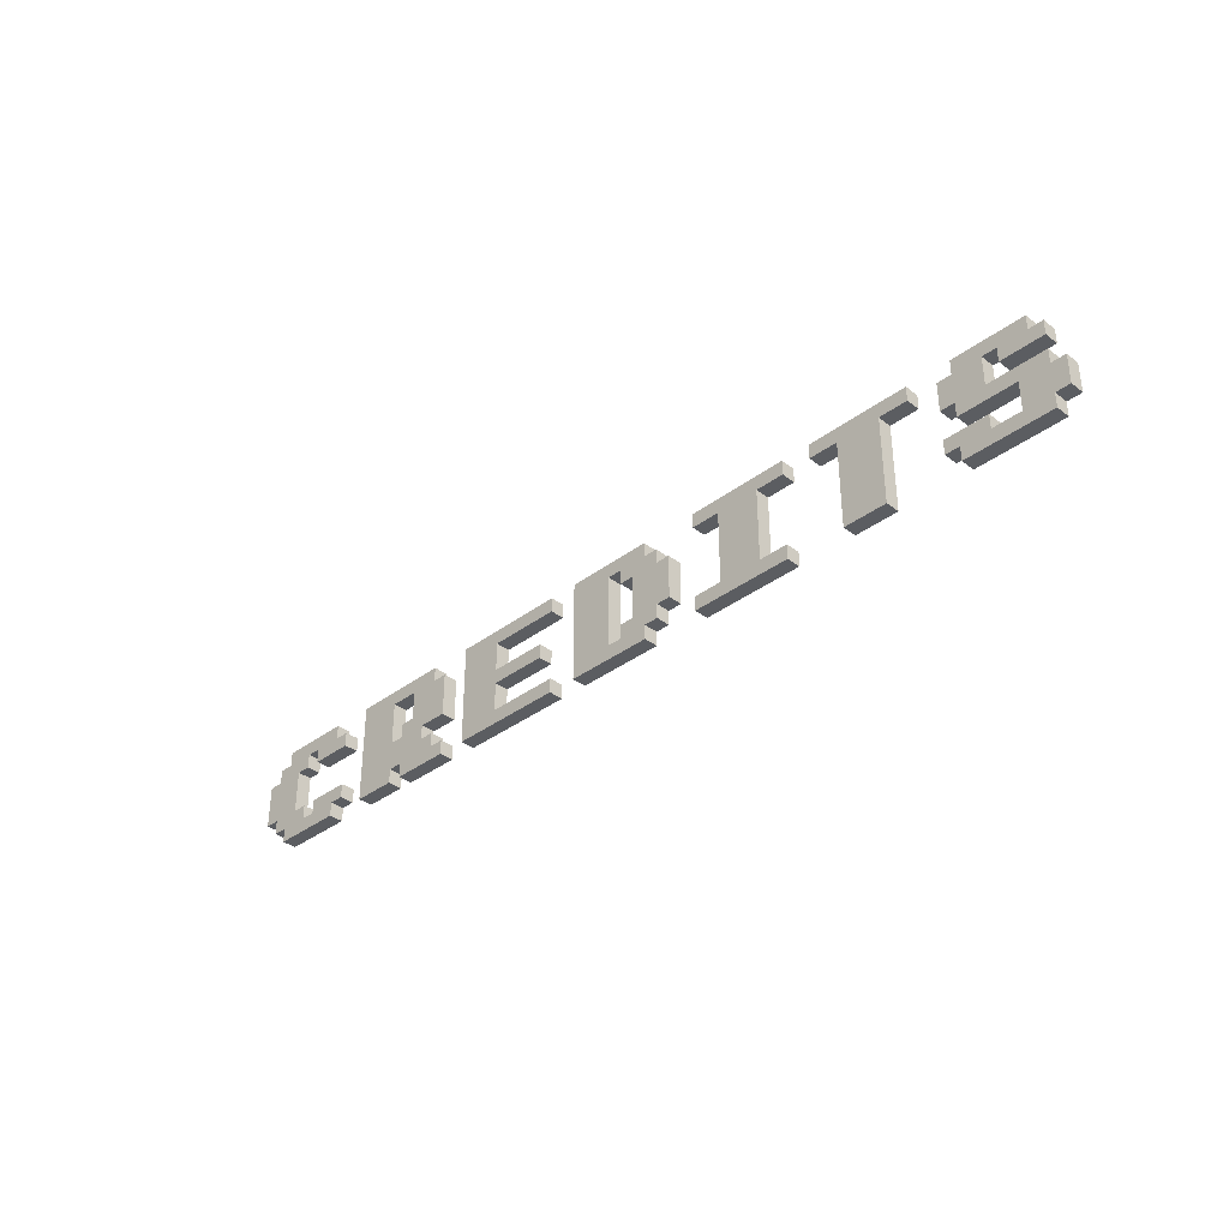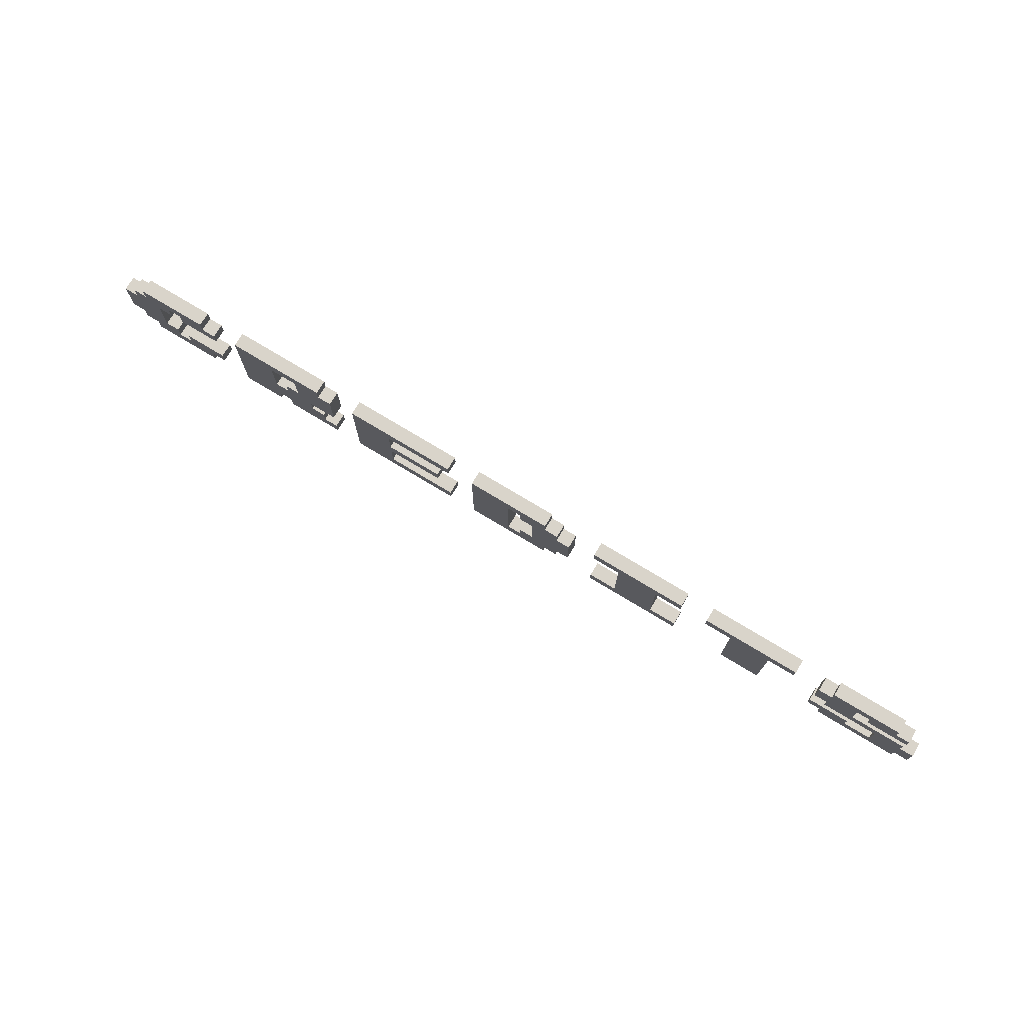
<metadata>
{"format":"obj","ext":"obj","renderer":"f3d","projection":"perspective","resolution":1024,"background":"white","views":[{"elev":-35.4,"azim":44.9,"up":"+Y"},{"elev":74.8,"azim":31.2,"up":"+Y"}]}
</metadata>
<code>
g credits
v -33 2 0.5
v -33 2 -0.5
v -33 5 0.5
v -33 5 -0.5
v -32 1 0.5
v -32 1 -0.5
v -32 2 0.5
v -32 2 -0.5
v -32 5 0.5
v -32 5 -0.5
v -32 6 0.5
v -32 6 -0.5
v -31 0 0.5
v -31 0 -0.5
v -31 1 0.5
v -31 1 -0.5
v -31 6 0.5
v -31 6 -0.5
v -31 7 0.5
v -31 7 -0.5
v -28 1 0.5
v -28 1 -0.5
v -28 2 0.5
v -28 2 -0.5
v -28 5 0.5
v -28 5 -0.5
v -28 6 0.5
v -28 6 -0.5
v -23 0 0.5
v -23 0 -0.5
v -23 7 0.5
v -23 7 -0.5
v -19 0 0.5
v -19 0 -0.5
v -19 1 0.5
v -19 1 -0.5
v -19 3 0.5
v -19 3 -0.5
v -19 4 0.5
v -19 4 -0.5
v -18 4 0.5
v -18 4 -0.5
v -18 6 0.5
v -18 6 -0.5
v -13 0 0.5
v -13 0 -0.5
v -13 7 0.5
v -13 7 -0.5
v -3 0 0.5
v -3 0 -0.5
v -3 7 0.5
v -3 7 -0.5
v 1 1 0.5
v 1 1 -0.5
v 1 2 0.5
v 1 2 -0.5
v 1 5 0.5
v 1 5 -0.5
v 1 6 0.5
v 1 6 -0.5
v 2 2 0.5
v 2 2 -0.5
v 2 5 0.5
v 2 5 -0.5
v 7 0 0.5
v 7 0 -0.5
v 7 1 0.5
v 7 1 -0.5
v 7 6 0.5
v 7 6 -0.5
v 7 7 0.5
v 7 7 -0.5
v 9 1 0.5
v 9 1 -0.5
v 9 6 0.5
v 9 6 -0.5
v 16 6 0.5
v 16 6 -0.5
v 16 7 0.5
v 16 7 -0.5
v 18 0 0.5
v 18 0 -0.5
v 18 6 0.5
v 18 6 -0.5
v 25 1 0.5
v 25 1 -0.5
v 25 2 0.5
v 25 2 -0.5
v 25 4 0.5
v 25 4 -0.5
v 25 6 0.5
v 25 6 -0.5
v 26 0 0.5
v 26 0 -0.5
v 26 1 0.5
v 26 1 -0.5
v 26 3 0.5
v 26 3 -0.5
v 26 4 0.5
v 26 4 -0.5
v 26 6 0.5
v 26 6 -0.5
v 26 7 0.5
v 26 7 -0.5
v 29 5 0.5
v 29 5 -0.5
v 29 6 0.5
v 29 6 -0.5
v 30 1 0.5
v 30 1 -0.5
v 30 3 0.5
v 30 3 -0.5
v -30 2 0.5
v -30 2 -0.5
v -30 5 0.5
v -30 5 -0.5
v -29 1 0.5
v -29 1 -0.5
v -29 2 0.5
v -29 2 -0.5
v -29 5 0.5
v -29 5 -0.5
v -29 6 0.5
v -29 6 -0.5
v -26 0 0.5
v -26 0 -0.5
v -26 1 0.5
v -26 1 -0.5
v -26 6 0.5
v -26 6 -0.5
v -26 7 0.5
v -26 7 -0.5
v -25 1 0.5
v -25 1 -0.5
v -25 2 0.5
v -25 2 -0.5
v -25 5 0.5
v -25 5 -0.5
v -25 6 0.5
v -25 6 -0.5
v -20 0 0.5
v -20 0 -0.5
v -20 1 0.5
v -20 1 -0.5
v -20 3 0.5
v -20 3 -0.5
v -20 6 0.5
v -20 6 -0.5
v -17 2 0.5
v -17 2 -0.5
v -17 3 0.5
v -17 3 -0.5
v -16 1 0.5
v -16 1 -0.5
v -16 2 0.5
v -16 2 -0.5
v -16 6 0.5
v -16 6 -0.5
v -16 7 0.5
v -16 7 -0.5
v -15 0 0.5
v -15 0 -0.5
v -15 1 0.5
v -15 1 -0.5
v -15 3 0.5
v -15 3 -0.5
v -15 6 0.5
v -15 6 -0.5
v -10 1 0.5
v -10 1 -0.5
v -10 3 0.5
v -10 3 -0.5
v -10 4 0.5
v -10 4 -0.5
v -10 6 0.5
v -10 6 -0.5
v -6 3 0.5
v -6 3 -0.5
v -6 4 0.5
v -6 4 -0.5
v -5 0 0.5
v -5 0 -0.5
v -5 1 0.5
v -5 1 -0.5
v -5 6 0.5
v -5 6 -0.5
v -5 7 0.5
v -5 7 -0.5
v 0 1 0.5
v 0 1 -0.5
v 0 6 0.5
v 0 6 -0.5
v 3 0 0.5
v 3 0 -0.5
v 3 1 0.5
v 3 1 -0.5
v 3 6 0.5
v 3 6 -0.5
v 3 7 0.5
v 3 7 -0.5
v 4 1 0.5
v 4 1 -0.5
v 4 2 0.5
v 4 2 -0.5
v 4 5 0.5
v 4 5 -0.5
v 4 6 0.5
v 4 6 -0.5
v 5 2 0.5
v 5 2 -0.5
v 5 5 0.5
v 5 5 -0.5
v 12 1 0.5
v 12 1 -0.5
v 12 6 0.5
v 12 6 -0.5
v 14 0 0.5
v 14 0 -0.5
v 14 1 0.5
v 14 1 -0.5
v 14 6 0.5
v 14 6 -0.5
v 14 7 0.5
v 14 7 -0.5
v 21 0 0.5
v 21 0 -0.5
v 21 6 0.5
v 21 6 -0.5
v 23 6 0.5
v 23 6 -0.5
v 23 7 0.5
v 23 7 -0.5
v 28 1 0.5
v 28 1 -0.5
v 28 2 0.5
v 28 2 -0.5
v 28 4 0.5
v 28 4 -0.5
v 28 6 0.5
v 28 6 -0.5
v 31 6 0.5
v 31 6 -0.5
v 31 7 0.5
v 31 7 -0.5
v 32 0 0.5
v 32 0 -0.5
v 32 1 0.5
v 32 1 -0.5
v 32 3 0.5
v 32 3 -0.5
v 32 4 0.5
v 32 4 -0.5
v 32 5 0.5
v 32 5 -0.5
v 32 6 0.5
v 32 6 -0.5
v 33 1 0.5
v 33 1 -0.5
v 33 3 0.5
v 33 3 -0.5
v -33 2 0.5
v -33 5 0.5
v -32 1 0.5
v -32 2 0.5
v -32 5 0.5
v -32 6 0.5
v -31 0 0.5
v -31 1 0.5
v -31 6 0.5
v -31 7 0.5
v -30 2 0.5
v -30 5 0.5
v -29 1 0.5
v -29 2 0.5
v -29 5 0.5
v -29 6 0.5
v -28 1 0.5
v -28 2 0.5
v -28 5 0.5
v -28 6 0.5
v -26 0 0.5
v -26 1 0.5
v -26 6 0.5
v -26 7 0.5
v -25 1 0.5
v -25 2 0.5
v -25 5 0.5
v -25 6 0.5
v -23 0 0.5
v -23 7 0.5
v -20 0 0.5
v -20 1 0.5
v -20 3 0.5
v -20 6 0.5
v -19 0 0.5
v -19 1 0.5
v -19 3 0.5
v -19 4 0.5
v -18 4 0.5
v -18 6 0.5
v -17 2 0.5
v -17 3 0.5
v -16 1 0.5
v -16 2 0.5
v -16 6 0.5
v -16 7 0.5
v -15 0 0.5
v -15 1 0.5
v -15 3 0.5
v -15 6 0.5
v -13 0 0.5
v -13 7 0.5
v -10 1 0.5
v -10 3 0.5
v -10 4 0.5
v -10 6 0.5
v -6 3 0.5
v -6 4 0.5
v -5 0 0.5
v -5 1 0.5
v -5 6 0.5
v -5 7 0.5
v -3 0 0.5
v -3 7 0.5
v 0 1 0.5
v 0 6 0.5
v 1 1 0.5
v 1 2 0.5
v 1 5 0.5
v 1 6 0.5
v 2 2 0.5
v 2 5 0.5
v 3 0 0.5
v 3 1 0.5
v 3 6 0.5
v 3 7 0.5
v 4 1 0.5
v 4 2 0.5
v 4 5 0.5
v 4 6 0.5
v 5 2 0.5
v 5 5 0.5
v 7 0 0.5
v 7 1 0.5
v 7 6 0.5
v 7 7 0.5
v 9 1 0.5
v 9 6 0.5
v 12 1 0.5
v 12 6 0.5
v 14 0 0.5
v 14 1 0.5
v 14 6 0.5
v 14 7 0.5
v 16 6 0.5
v 16 7 0.5
v 18 0 0.5
v 18 6 0.5
v 21 0 0.5
v 21 6 0.5
v 23 6 0.5
v 23 7 0.5
v 25 1 0.5
v 25 2 0.5
v 25 4 0.5
v 25 6 0.5
v 26 0 0.5
v 26 1 0.5
v 26 3 0.5
v 26 4 0.5
v 26 6 0.5
v 26 7 0.5
v 28 1 0.5
v 28 2 0.5
v 28 4 0.5
v 28 6 0.5
v 29 5 0.5
v 29 6 0.5
v 30 1 0.5
v 30 3 0.5
v 31 6 0.5
v 31 7 0.5
v 32 0 0.5
v 32 1 0.5
v 32 3 0.5
v 32 4 0.5
v 32 5 0.5
v 32 6 0.5
v 33 1 0.5
v 33 3 0.5
v -33 2 -0.5
v -33 5 -0.5
v -32 1 -0.5
v -32 2 -0.5
v -32 5 -0.5
v -32 6 -0.5
v -31 0 -0.5
v -31 1 -0.5
v -31 6 -0.5
v -31 7 -0.5
v -30 2 -0.5
v -30 5 -0.5
v -29 1 -0.5
v -29 2 -0.5
v -29 5 -0.5
v -29 6 -0.5
v -28 1 -0.5
v -28 2 -0.5
v -28 5 -0.5
v -28 6 -0.5
v -26 0 -0.5
v -26 1 -0.5
v -26 6 -0.5
v -26 7 -0.5
v -25 1 -0.5
v -25 2 -0.5
v -25 5 -0.5
v -25 6 -0.5
v -23 0 -0.5
v -23 7 -0.5
v -20 0 -0.5
v -20 1 -0.5
v -20 3 -0.5
v -20 6 -0.5
v -19 0 -0.5
v -19 1 -0.5
v -19 3 -0.5
v -19 4 -0.5
v -18 4 -0.5
v -18 6 -0.5
v -17 2 -0.5
v -17 3 -0.5
v -16 1 -0.5
v -16 2 -0.5
v -16 6 -0.5
v -16 7 -0.5
v -15 0 -0.5
v -15 1 -0.5
v -15 3 -0.5
v -15 6 -0.5
v -13 0 -0.5
v -13 7 -0.5
v -10 1 -0.5
v -10 3 -0.5
v -10 4 -0.5
v -10 6 -0.5
v -6 3 -0.5
v -6 4 -0.5
v -5 0 -0.5
v -5 1 -0.5
v -5 6 -0.5
v -5 7 -0.5
v -3 0 -0.5
v -3 7 -0.5
v 0 1 -0.5
v 0 6 -0.5
v 1 1 -0.5
v 1 2 -0.5
v 1 5 -0.5
v 1 6 -0.5
v 2 2 -0.5
v 2 5 -0.5
v 3 0 -0.5
v 3 1 -0.5
v 3 6 -0.5
v 3 7 -0.5
v 4 1 -0.5
v 4 2 -0.5
v 4 5 -0.5
v 4 6 -0.5
v 5 2 -0.5
v 5 5 -0.5
v 7 0 -0.5
v 7 1 -0.5
v 7 6 -0.5
v 7 7 -0.5
v 9 1 -0.5
v 9 6 -0.5
v 12 1 -0.5
v 12 6 -0.5
v 14 0 -0.5
v 14 1 -0.5
v 14 6 -0.5
v 14 7 -0.5
v 16 6 -0.5
v 16 7 -0.5
v 18 0 -0.5
v 18 6 -0.5
v 21 0 -0.5
v 21 6 -0.5
v 23 6 -0.5
v 23 7 -0.5
v 25 1 -0.5
v 25 2 -0.5
v 25 4 -0.5
v 25 6 -0.5
v 26 0 -0.5
v 26 1 -0.5
v 26 3 -0.5
v 26 4 -0.5
v 26 6 -0.5
v 26 7 -0.5
v 28 1 -0.5
v 28 2 -0.5
v 28 4 -0.5
v 28 6 -0.5
v 29 5 -0.5
v 29 6 -0.5
v 30 1 -0.5
v 30 3 -0.5
v 31 6 -0.5
v 31 7 -0.5
v 32 0 -0.5
v 32 1 -0.5
v 32 3 -0.5
v 32 4 -0.5
v 32 5 -0.5
v 32 6 -0.5
v 33 1 -0.5
v 33 3 -0.5
v -31 0 0.5
v -26 0 0.5
v -23 0 0.5
v -20 0 0.5
v -19 0 0.5
v -15 0 0.5
v -13 0 0.5
v -5 0 0.5
v -3 0 0.5
v 3 0 0.5
v 7 0 0.5
v 14 0 0.5
v 18 0 0.5
v 21 0 0.5
v 26 0 0.5
v 32 0 0.5
v -31 0 -0.5
v -26 0 -0.5
v -23 0 -0.5
v -20 0 -0.5
v -19 0 -0.5
v -15 0 -0.5
v -13 0 -0.5
v -5 0 -0.5
v -3 0 -0.5
v 3 0 -0.5
v 7 0 -0.5
v 14 0 -0.5
v 18 0 -0.5
v 21 0 -0.5
v 26 0 -0.5
v 32 0 -0.5
v -32 1 0.5
v -31 1 0.5
v -26 1 0.5
v -25 1 0.5
v -20 1 0.5
v -19 1 0.5
v 3 1 0.5
v 4 1 0.5
v 25 1 0.5
v 26 1 0.5
v 32 1 0.5
v 33 1 0.5
v -32 1 -0.5
v -31 1 -0.5
v -26 1 -0.5
v -25 1 -0.5
v -20 1 -0.5
v -19 1 -0.5
v 3 1 -0.5
v 4 1 -0.5
v 25 1 -0.5
v 26 1 -0.5
v 32 1 -0.5
v 33 1 -0.5
v -33 2 0.5
v -32 2 0.5
v 4 2 0.5
v 5 2 0.5
v -33 2 -0.5
v -32 2 -0.5
v 4 2 -0.5
v 5 2 -0.5
v -17 3 0.5
v -15 3 0.5
v -10 3 0.5
v -6 3 0.5
v 26 3 0.5
v 30 3 0.5
v -17 3 -0.5
v -15 3 -0.5
v -10 3 -0.5
v -6 3 -0.5
v 26 3 -0.5
v 30 3 -0.5
v 25 4 0.5
v 26 4 0.5
v 25 4 -0.5
v 26 4 -0.5
v -30 5 0.5
v -29 5 0.5
v -28 5 0.5
v -25 5 0.5
v 1 5 0.5
v 2 5 0.5
v 29 5 0.5
v 32 5 0.5
v -30 5 -0.5
v -29 5 -0.5
v -28 5 -0.5
v -25 5 -0.5
v 1 5 -0.5
v 2 5 -0.5
v 29 5 -0.5
v 32 5 -0.5
v -29 6 0.5
v -28 6 0.5
v -20 6 0.5
v -18 6 0.5
v -10 6 0.5
v -5 6 0.5
v 0 6 0.5
v 1 6 0.5
v 7 6 0.5
v 9 6 0.5
v 12 6 0.5
v 14 6 0.5
v 16 6 0.5
v 18 6 0.5
v 21 6 0.5
v 23 6 0.5
v 28 6 0.5
v 29 6 0.5
v -29 6 -0.5
v -28 6 -0.5
v -20 6 -0.5
v -18 6 -0.5
v -10 6 -0.5
v -5 6 -0.5
v 0 6 -0.5
v 1 6 -0.5
v 7 6 -0.5
v 9 6 -0.5
v 12 6 -0.5
v 14 6 -0.5
v 16 6 -0.5
v 18 6 -0.5
v 21 6 -0.5
v 23 6 -0.5
v 28 6 -0.5
v 29 6 -0.5
v -29 1 0.5
v -28 1 0.5
v -16 1 0.5
v -15 1 0.5
v -10 1 0.5
v -5 1 0.5
v 0 1 0.5
v 1 1 0.5
v 7 1 0.5
v 9 1 0.5
v 12 1 0.5
v 14 1 0.5
v 28 1 0.5
v 30 1 0.5
v -29 1 -0.5
v -28 1 -0.5
v -16 1 -0.5
v -15 1 -0.5
v -10 1 -0.5
v -5 1 -0.5
v 0 1 -0.5
v 1 1 -0.5
v 7 1 -0.5
v 9 1 -0.5
v 12 1 -0.5
v 14 1 -0.5
v 28 1 -0.5
v 30 1 -0.5
v -30 2 0.5
v -29 2 0.5
v -28 2 0.5
v -25 2 0.5
v -17 2 0.5
v -16 2 0.5
v 1 2 0.5
v 2 2 0.5
v 25 2 0.5
v 28 2 0.5
v -30 2 -0.5
v -29 2 -0.5
v -28 2 -0.5
v -25 2 -0.5
v -17 2 -0.5
v -16 2 -0.5
v 1 2 -0.5
v 2 2 -0.5
v 25 2 -0.5
v 28 2 -0.5
v -20 3 0.5
v -19 3 0.5
v 32 3 0.5
v 33 3 0.5
v -20 3 -0.5
v -19 3 -0.5
v 32 3 -0.5
v 33 3 -0.5
v -19 4 0.5
v -18 4 0.5
v -10 4 0.5
v -6 4 0.5
v 28 4 0.5
v 32 4 0.5
v -19 4 -0.5
v -18 4 -0.5
v -10 4 -0.5
v -6 4 -0.5
v 28 4 -0.5
v 32 4 -0.5
v -33 5 0.5
v -32 5 0.5
v 4 5 0.5
v 5 5 0.5
v -33 5 -0.5
v -32 5 -0.5
v 4 5 -0.5
v 5 5 -0.5
v -32 6 0.5
v -31 6 0.5
v -26 6 0.5
v -25 6 0.5
v -16 6 0.5
v -15 6 0.5
v 3 6 0.5
v 4 6 0.5
v 25 6 0.5
v 26 6 0.5
v 31 6 0.5
v 32 6 0.5
v -32 6 -0.5
v -31 6 -0.5
v -26 6 -0.5
v -25 6 -0.5
v -16 6 -0.5
v -15 6 -0.5
v 3 6 -0.5
v 4 6 -0.5
v 25 6 -0.5
v 26 6 -0.5
v 31 6 -0.5
v 32 6 -0.5
v -31 7 0.5
v -26 7 0.5
v -23 7 0.5
v -16 7 0.5
v -13 7 0.5
v -5 7 0.5
v -3 7 0.5
v 3 7 0.5
v 7 7 0.5
v 14 7 0.5
v 16 7 0.5
v 23 7 0.5
v 26 7 0.5
v 31 7 0.5
v -31 7 -0.5
v -26 7 -0.5
v -23 7 -0.5
v -16 7 -0.5
v -13 7 -0.5
v -5 7 -0.5
v -3 7 -0.5
v 3 7 -0.5
v 7 7 -0.5
v 14 7 -0.5
v 16 7 -0.5
v 23 7 -0.5
v 26 7 -0.5
v 31 7 -0.5
f 3 2 1
f 4 2 3
f 7 6 5
f 8 6 7
f 11 10 9
f 12 10 11
f 15 14 13
f 16 14 15
f 19 18 17
f 20 18 19
f 23 22 21
f 24 22 23
f 27 26 25
f 28 26 27
f 31 30 29
f 32 30 31
f 35 34 33
f 36 34 35
f 39 38 37
f 40 38 39
f 43 42 41
f 44 42 43
f 47 46 45
f 48 46 47
f 51 50 49
f 52 50 51
f 55 54 53
f 56 54 55
f 59 58 57
f 60 58 59
f 63 62 61
f 64 62 63
f 67 66 65
f 68 66 67
f 71 70 69
f 72 70 71
f 75 74 73
f 76 74 75
f 79 78 77
f 80 78 79
f 83 82 81
f 84 82 83
f 87 86 85
f 88 86 87
f 91 90 89
f 92 90 91
f 95 94 93
f 96 94 95
f 99 98 97
f 100 98 99
f 103 102 101
f 104 102 103
f 107 106 105
f 108 106 107
f 111 110 109
f 112 110 111
f 113 114 115
f 115 114 116
f 117 118 119
f 119 118 120
f 121 122 123
f 123 122 124
f 125 126 127
f 127 126 128
f 129 130 131
f 131 130 132
f 133 134 135
f 135 134 136
f 137 138 139
f 139 138 140
f 141 142 143
f 143 142 144
f 145 146 147
f 147 146 148
f 149 150 151
f 151 150 152
f 153 154 155
f 155 154 156
f 157 158 159
f 159 158 160
f 161 162 163
f 163 162 164
f 165 166 167
f 167 166 168
f 169 170 171
f 171 170 172
f 173 174 175
f 175 174 176
f 177 178 179
f 179 178 180
f 181 182 183
f 183 182 184
f 185 186 187
f 187 186 188
f 189 190 191
f 191 190 192
f 193 194 195
f 195 194 196
f 197 198 199
f 199 198 200
f 201 202 203
f 203 202 204
f 205 206 207
f 207 206 208
f 209 210 211
f 211 210 212
f 213 214 215
f 215 214 216
f 217 218 219
f 219 218 220
f 221 222 223
f 223 222 224
f 225 226 227
f 227 226 228
f 229 230 231
f 231 230 232
f 233 234 235
f 235 234 236
f 237 238 239
f 239 238 240
f 241 242 243
f 243 242 244
f 245 246 247
f 247 246 248
f 249 250 251
f 251 250 252
f 253 254 255
f 255 254 256
f 257 258 259
f 259 258 260
f 264 262 261
f 265 262 264
f 268 264 263
f 268 266 265
f 268 265 264
f 269 266 268
f 271 268 267
f 271 270 269
f 271 269 268
f 272 270 271
f 273 271 267
f 274 271 273
f 275 270 272
f 276 270 275
f 277 273 267
f 280 270 276
f 281 278 277
f 281 277 267
f 282 278 281
f 283 280 279
f 283 270 280
f 284 270 283
f 285 278 282
f 286 278 285
f 287 283 279
f 288 283 287
f 291 290 289
f 292 290 291
f 293 290 292
f 294 290 293
f 296 293 292
f 297 293 296
f 299 296 295
f 299 298 297
f 299 297 296
f 300 290 294
f 301 299 295
f 301 300 299
f 302 300 301
f 303 301 295
f 304 301 303
f 305 290 300
f 305 300 302
f 306 290 305
f 307 303 295
f 308 303 307
f 309 305 302
f 310 305 309
f 313 312 311
f 314 312 313
f 315 312 314
f 316 312 315
f 317 315 314
f 318 315 317
f 319 313 311
f 320 313 319
f 321 312 316
f 322 312 321
f 325 324 323
f 326 324 325
f 327 325 323
f 330 324 326
f 331 328 327
f 332 330 329
f 333 331 327
f 333 332 331
f 333 327 323
f 334 332 333
f 335 330 332
f 335 332 334
f 335 324 330
f 336 324 335
f 337 335 334
f 338 335 337
f 339 335 338
f 340 335 339
f 341 339 338
f 342 339 341
f 347 344 343
f 348 346 345
f 349 347 343
f 349 348 347
f 350 346 348
f 350 348 349
f 351 349 343
f 352 349 351
f 353 346 350
f 354 346 353
f 358 356 355
f 359 358 357
f 360 356 358
f 360 358 359
f 361 356 360
f 362 356 361
f 368 364 363
f 370 366 365
f 371 366 370
f 373 368 367
f 373 364 368
f 374 364 373
f 375 372 371
f 375 371 370
f 375 370 369
f 376 372 375
f 378 372 376
f 379 373 367
f 380 375 369
f 381 378 377
f 381 372 378
f 382 372 381
f 383 379 367
f 383 380 379
f 384 380 383
f 385 375 380
f 385 380 384
f 386 375 385
f 387 381 377
f 388 381 387
f 389 385 384
f 390 385 389
f 391 392 394
f 394 392 395
f 393 394 398
f 395 396 398
f 394 395 398
f 398 396 399
f 397 398 401
f 399 400 401
f 398 399 401
f 401 400 402
f 397 401 403
f 403 401 404
f 402 400 405
f 405 400 406
f 397 403 407
f 406 400 410
f 407 408 411
f 397 407 411
f 411 408 412
f 409 410 413
f 410 400 413
f 413 400 414
f 412 408 415
f 415 408 416
f 409 413 417
f 417 413 418
f 419 420 421
f 421 420 422
f 422 420 423
f 423 420 424
f 422 423 426
f 426 423 427
f 425 426 429
f 427 428 429
f 426 427 429
f 424 420 430
f 425 429 431
f 429 430 431
f 431 430 432
f 425 431 433
f 433 431 434
f 430 420 435
f 432 430 435
f 435 420 436
f 425 433 437
f 437 433 438
f 432 435 439
f 439 435 440
f 441 442 443
f 443 442 444
f 444 442 445
f 445 442 446
f 444 445 447
f 447 445 448
f 441 443 449
f 449 443 450
f 446 442 451
f 451 442 452
f 453 454 455
f 455 454 456
f 453 455 457
f 456 454 460
f 457 458 461
f 459 460 462
f 457 461 463
f 461 462 463
f 453 457 463
f 463 462 464
f 462 460 465
f 464 462 465
f 460 454 465
f 465 454 466
f 464 465 467
f 467 465 468
f 468 465 469
f 469 465 470
f 468 469 471
f 471 469 472
f 473 474 477
f 475 476 478
f 473 477 479
f 477 478 479
f 478 476 480
f 479 478 480
f 473 479 481
f 481 479 482
f 480 476 483
f 483 476 484
f 485 486 488
f 487 488 489
f 488 486 490
f 489 488 490
f 490 486 491
f 491 486 492
f 493 494 498
f 495 496 500
f 500 496 501
f 497 498 503
f 498 494 503
f 503 494 504
f 501 502 505
f 500 501 505
f 499 500 505
f 505 502 506
f 506 502 508
f 497 503 509
f 499 505 510
f 507 508 511
f 508 502 511
f 511 502 512
f 497 509 513
f 509 510 513
f 513 510 514
f 510 505 515
f 514 510 515
f 515 505 516
f 507 511 517
f 517 511 518
f 514 515 519
f 519 515 520
f 537 522 521
f 538 522 537
f 539 524 523
f 540 524 539
f 541 526 525
f 542 526 541
f 543 528 527
f 544 528 543
f 545 530 529
f 546 530 545
f 547 532 531
f 548 532 547
f 549 534 533
f 550 534 549
f 551 536 535
f 552 536 551
f 565 554 553
f 566 554 565
f 567 556 555
f 568 556 567
f 569 558 557
f 570 558 569
f 571 560 559
f 572 560 571
f 573 562 561
f 574 562 573
f 575 564 563
f 576 564 575
f 581 578 577
f 582 578 581
f 583 580 579
f 584 580 583
f 591 586 585
f 592 586 591
f 593 588 587
f 594 588 593
f 595 590 589
f 596 590 595
f 599 598 597
f 600 598 599
f 609 602 601
f 610 602 609
f 611 604 603
f 612 604 611
f 613 606 605
f 614 606 613
f 615 608 607
f 616 608 615
f 635 618 617
f 636 618 635
f 637 620 619
f 638 620 637
f 639 622 621
f 640 622 639
f 641 624 623
f 642 624 641
f 643 626 625
f 644 626 643
f 645 628 627
f 646 628 645
f 647 630 629
f 648 630 647
f 649 632 631
f 650 632 649
f 651 634 633
f 652 634 651
f 653 654 667
f 667 654 668
f 655 656 669
f 669 656 670
f 657 658 671
f 671 658 672
f 659 660 673
f 673 660 674
f 661 662 675
f 675 662 676
f 663 664 677
f 677 664 678
f 665 666 679
f 679 666 680
f 681 682 691
f 691 682 692
f 683 684 693
f 693 684 694
f 685 686 695
f 695 686 696
f 687 688 697
f 697 688 698
f 689 690 699
f 699 690 700
f 701 702 705
f 705 702 706
f 703 704 707
f 707 704 708
f 709 710 715
f 715 710 716
f 711 712 717
f 717 712 718
f 713 714 719
f 719 714 720
f 721 722 725
f 725 722 726
f 723 724 727
f 727 724 728
f 729 730 741
f 741 730 742
f 731 732 743
f 743 732 744
f 733 734 745
f 745 734 746
f 735 736 747
f 747 736 748
f 737 738 749
f 749 738 750
f 739 740 751
f 751 740 752
f 753 754 767
f 767 754 768
f 755 756 769
f 769 756 770
f 757 758 771
f 771 758 772
f 759 760 773
f 773 760 774
f 761 762 775
f 775 762 776
f 763 764 777
f 777 764 778
f 765 766 779
f 779 766 780

</code>
